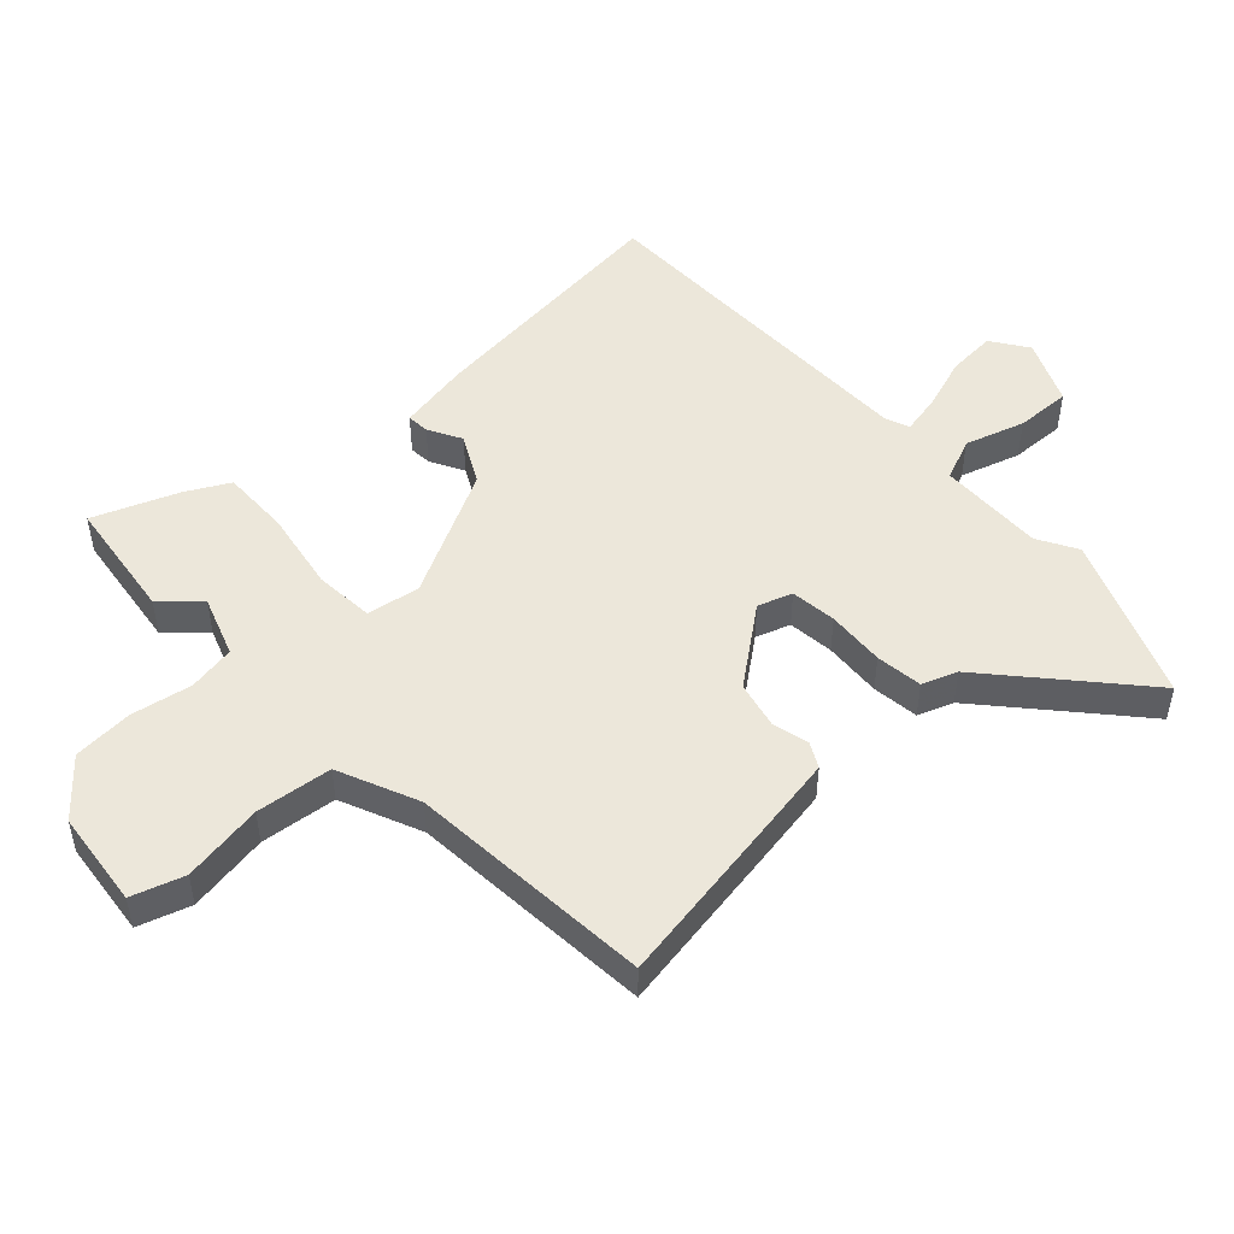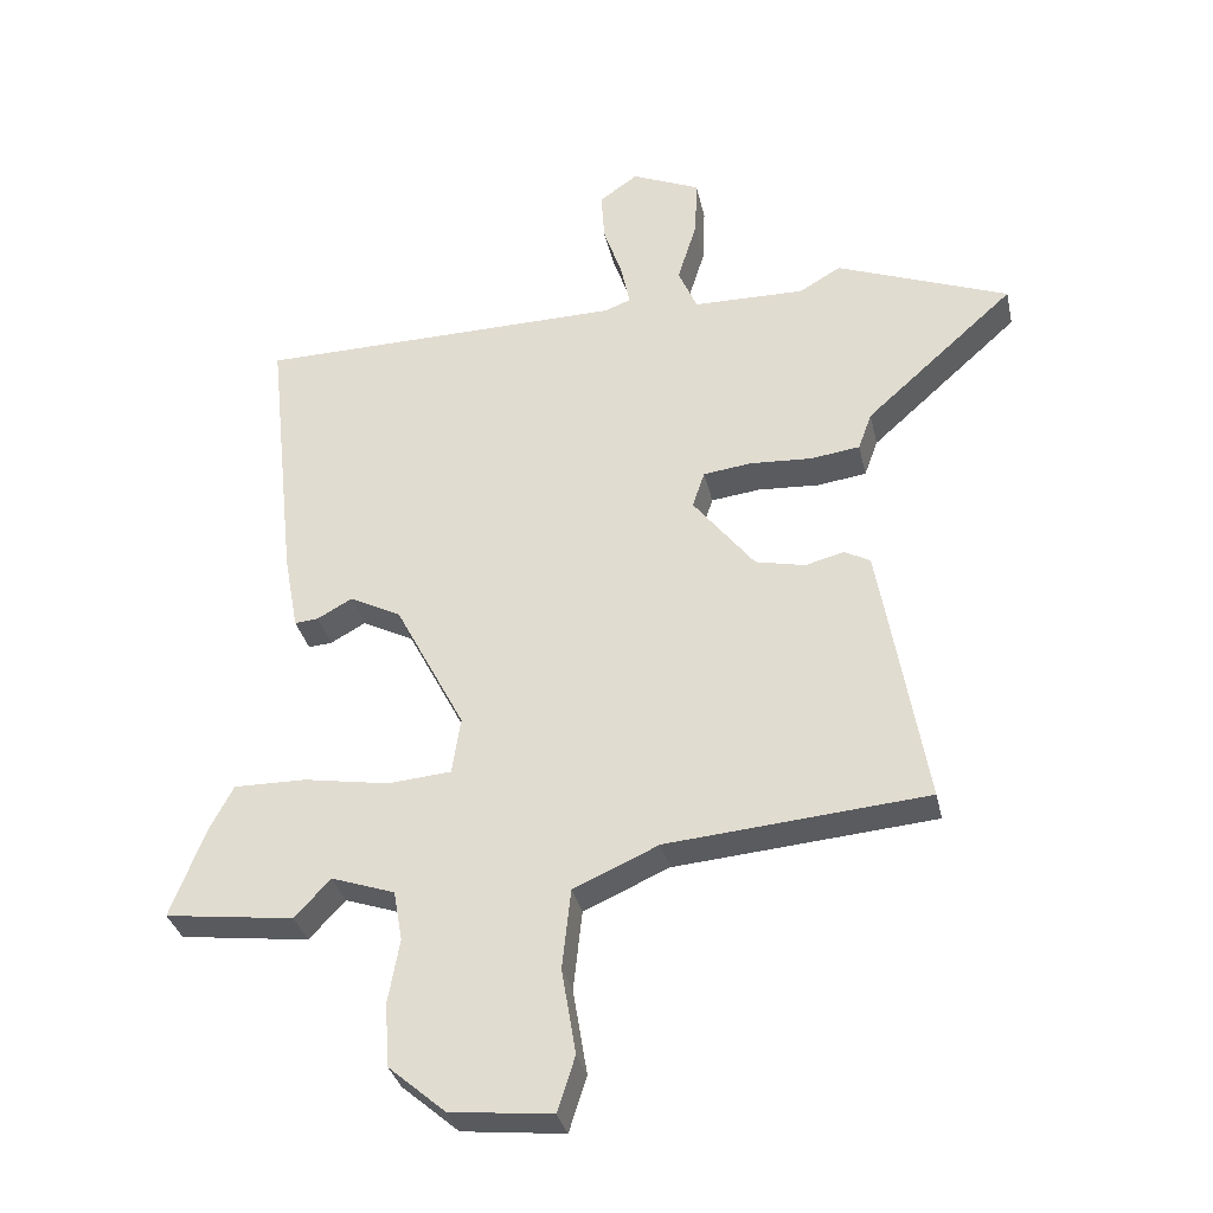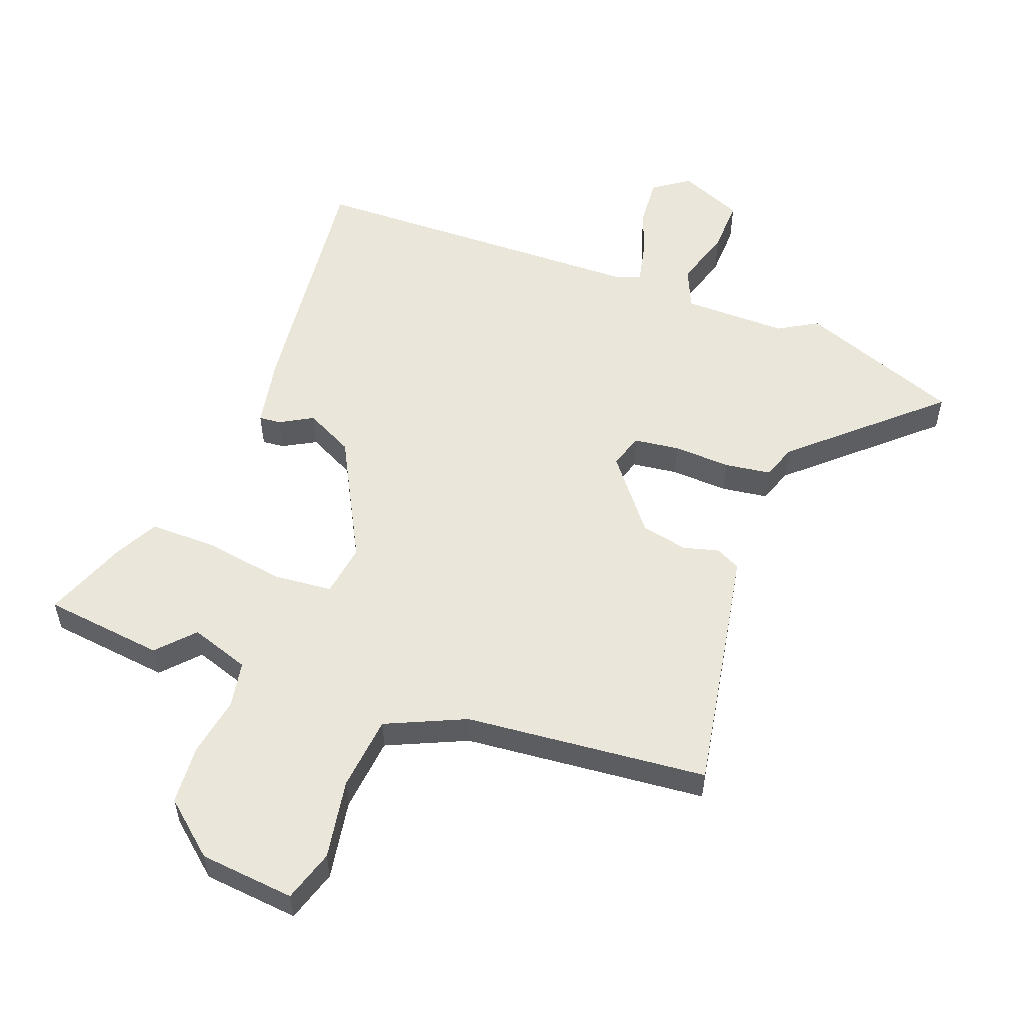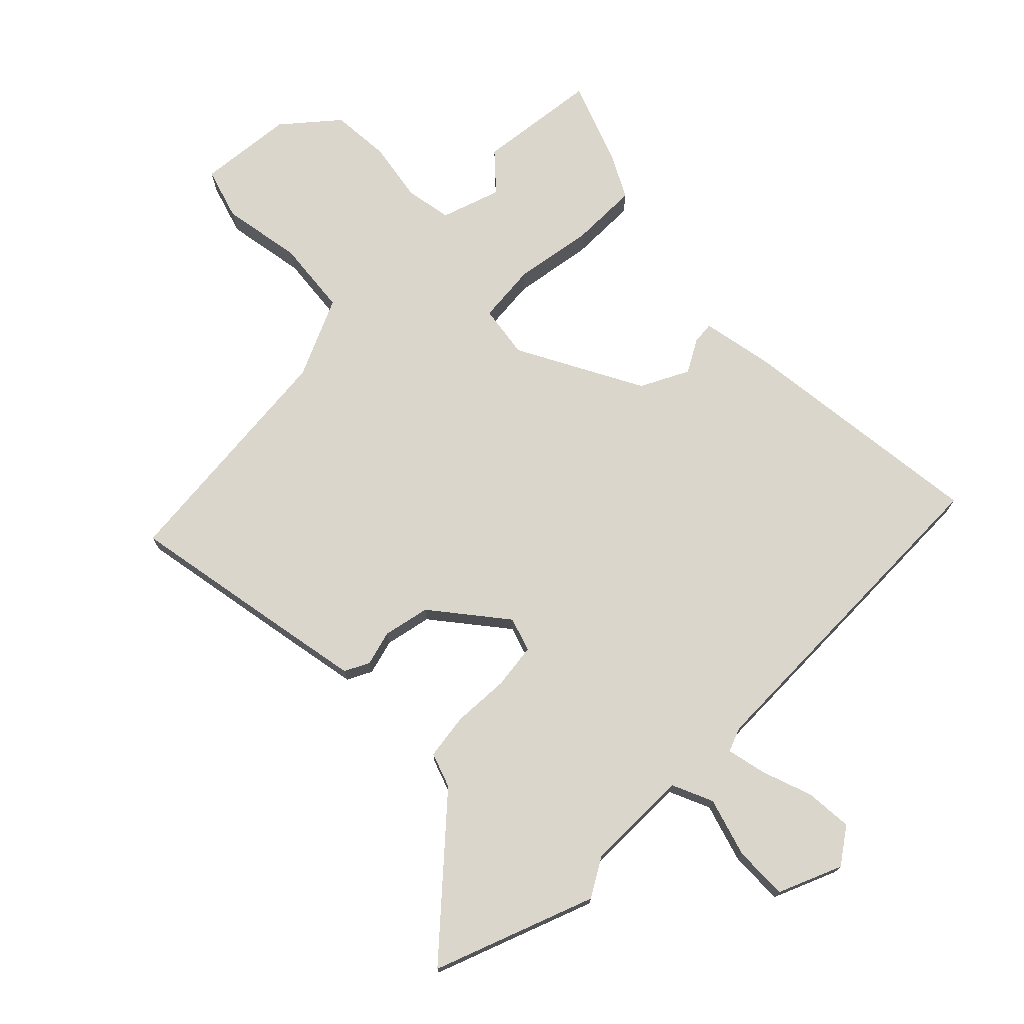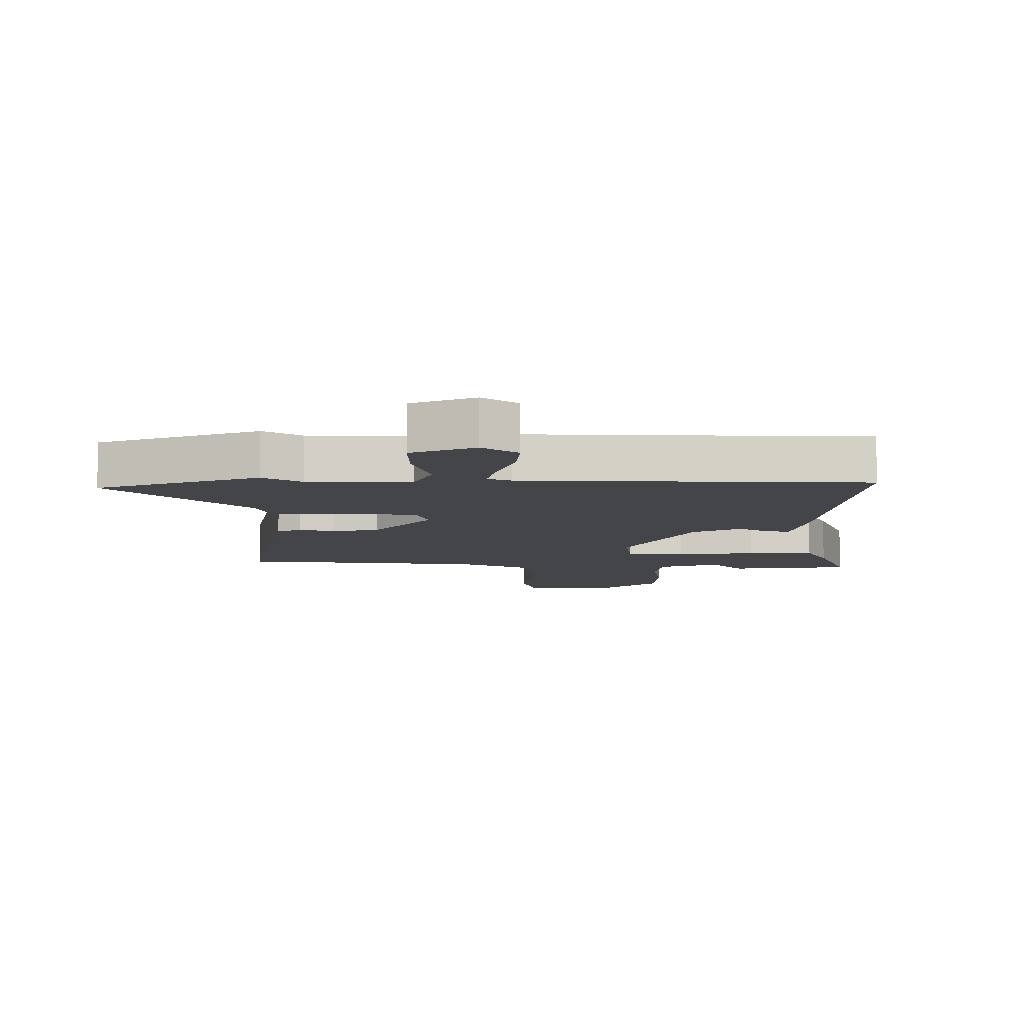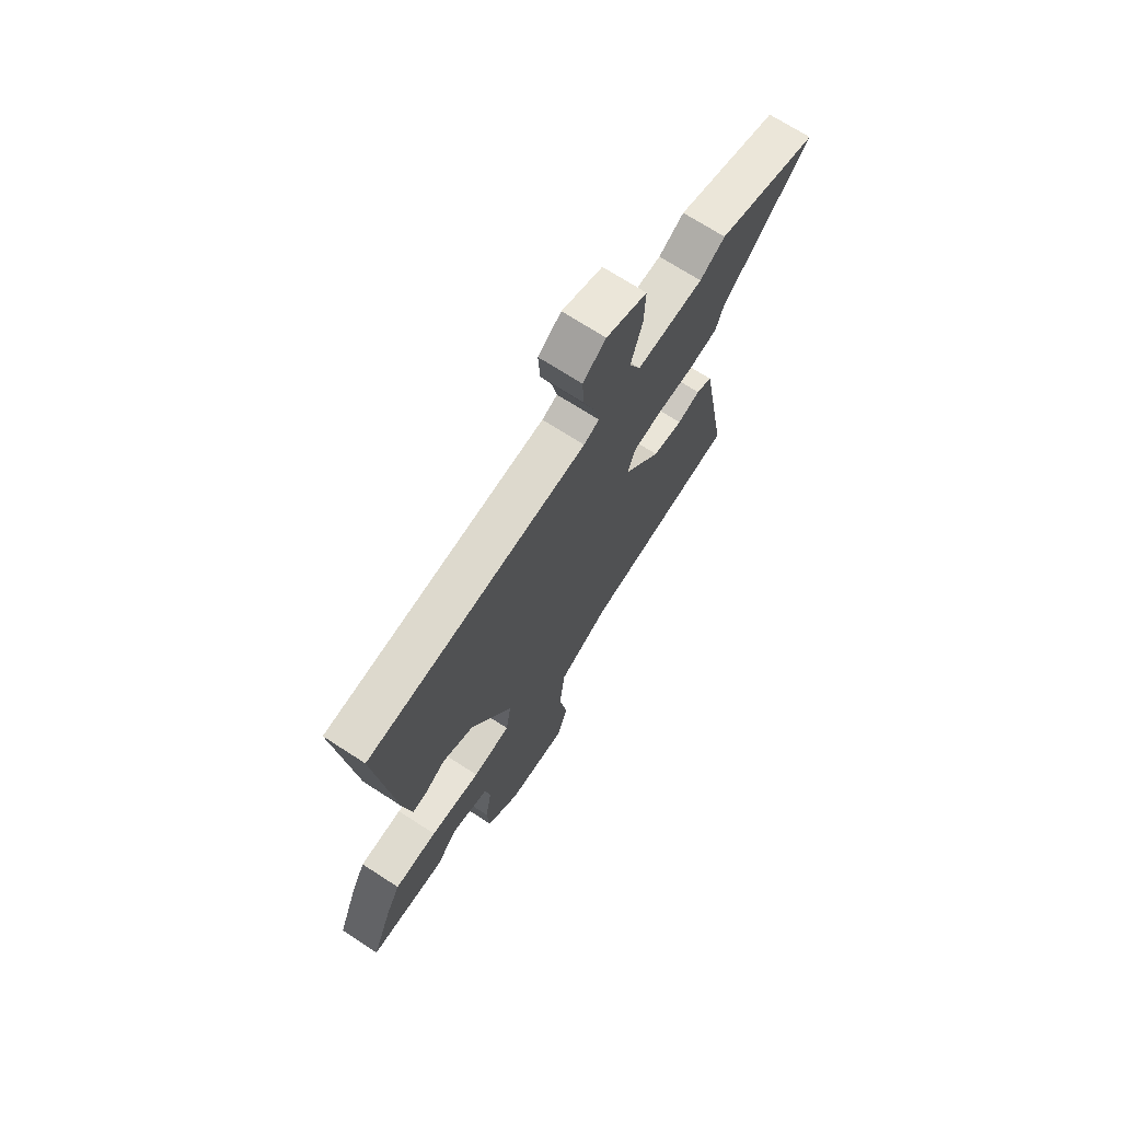
<metadata>
{"format":"obj","ext":"obj","renderer":"f3d","projection":"perspective","resolution":1024,"background":"white","views":[{"elev":50.3,"azim":-132.5,"up":"+Y"},{"elev":-33.0,"azim":-167.8,"up":"+Z"},{"elev":54.8,"azim":-159.7,"up":"+Y"},{"elev":74.1,"azim":-45.2,"up":"+Y"},{"elev":-8.7,"azim":-0.8,"up":"+Y"},{"elev":71.0,"azim":122.9,"up":"+Z"}]}
</metadata>
<code>
v -0.507 0.07 -0.42
v -0.46 0.07 -0.148
v -0.438 0.07 -0.024
v -0.399 0.07 -0.004
v -0.343 0.07 -0.019
v -0.269 0.07 -0.003
v -0.178 0.07 0.113
v -0.196 0.07 0.167
v -0.268 0.07 0.176
v -0.359 0.07 0.171
v -0.432 0.07 0.181
v -0.452 0.07 0.236
v -0.673 0.07 0.434
v -0.418 0.07 0.531
v -0.356 0.07 0.495
v -0.191 0.07 0.497
v -0.163 0.07 0.562
v -0.192 0.07 0.655
v -0.195 0.07 0.741
v -0.094 0.07 0.784
v -0.037 0.07 0.744
v -0.042 0.07 0.669
v -0.07 0.07 0.587
v -0.083 0.07 0.525
v -0.045 0.07 0.51
v 0.5 0.07 0.5
v 0.457 0.07 0.1
v 0.436 0.07 -0.014
v 0.401 0.07 -0.011
v 0.349 0.07 0.018
v 0.273 0.07 -0.021
v 0.17 0.07 -0.218
v 0.183 0.07 -0.302
v 0.277 0.07 -0.31
v 0.403 0.07 -0.289
v 0.51 0.07 -0.288
v 0.546 0.07 -0.356
v 0.597 0.07 -0.488
v 0.406 0.07 -0.512
v 0.353 0.07 -0.455
v 0.259 0.07 -0.487
v 0.246 0.07 -0.561
v 0.263 0.07 -0.656
v 0.257 0.07 -0.75
v 0.173 0.07 -0.822
v 0.022 0.07 -0.838
v -0.004 0.07 -0.756
v 0.017 0.07 -0.629
v 0.004 0.07 -0.51
v -0.122 0.07 -0.454
v -0.507 0 -0.42
v -0.46 0 -0.148
v -0.438 0 -0.024
v -0.399 0 -0.004
v -0.343 0 -0.019
v -0.269 0 -0.003
v -0.178 0 0.113
v -0.196 0 0.167
v -0.268 0 0.176
v -0.359 0 0.171
v -0.432 0 0.181
v -0.452 0 0.236
v -0.673 0 0.434
v -0.418 0 0.531
v -0.356 0 0.495
v -0.191 0 0.497
v -0.163 0 0.562
v -0.192 0 0.655
v -0.195 0 0.741
v -0.094 0 0.784
v -0.037 0 0.744
v -0.042 0 0.669
v -0.07 0 0.587
v -0.083 0 0.525
v -0.045 0 0.51
v 0.5 0 0.5
v 0.457 0 0.1
v 0.436 0 -0.014
v 0.401 0 -0.011
v 0.349 0 0.018
v 0.273 0 -0.021
v 0.17 0 -0.218
v 0.183 0 -0.302
v 0.277 0 -0.31
v 0.403 0 -0.289
v 0.51 0 -0.288
v 0.546 0 -0.356
v 0.597 0 -0.488
v 0.406 0 -0.512
v 0.353 0 -0.455
v 0.259 0 -0.487
v 0.246 0 -0.561
v 0.263 0 -0.656
v 0.257 0 -0.75
v 0.173 0 -0.822
v 0.022 0 -0.838
v -0.004 0 -0.756
v 0.017 0 -0.629
v 0.004 0 -0.51
v -0.122 0 -0.454
f 46 47 48
f 45 46 48
f 44 45 48
f 43 44 48
f 42 43 48
f 41 42 48 49
f 40 41 49 50
f 38 39 40
f 37 38 40
f 36 37 40
f 35 36 40
f 34 35 40
f 40 50 1
f 34 40 1
f 33 34 1
f 28 29 30
f 27 28 30
f 26 27 30
f 25 26 30
f 24 25 30 31
f 21 22 23
f 20 21 23
f 19 20 23
f 18 19 23
f 17 18 23
f 16 17 23 24
f 12 13 14 15
f 12 15 16
f 11 12 16
f 10 11 16
f 9 10 16
f 8 9 16 24
f 3 4 5
f 2 3 5
f 1 2 5
f 33 1 5
f 32 33 5
f 24 31 32
f 8 24 32
f 7 8 32
f 6 7 32
f 5 6 32
f 98 97 96
f 98 96 95
f 98 95 94
f 98 94 93
f 98 93 92
f 99 98 92 91
f 100 99 91 90
f 90 89 88
f 90 88 87
f 90 87 86
f 90 86 85
f 90 85 84
f 51 100 90
f 51 90 84
f 51 84 83
f 80 79 78
f 80 78 77
f 80 77 76
f 80 76 75
f 81 80 75 74
f 73 72 71
f 73 71 70
f 73 70 69
f 73 69 68
f 73 68 67
f 74 73 67 66
f 65 64 63 62
f 66 65 62
f 66 62 61
f 66 61 60
f 66 60 59
f 74 66 59 58
f 55 54 53
f 55 53 52
f 55 52 51
f 55 51 83
f 55 83 82
f 82 81 74
f 82 74 58
f 82 58 57
f 82 57 56
f 82 56 55
f 1 51 52 2
f 2 52 53 3
f 3 53 54 4
f 4 54 55 5
f 5 55 56 6
f 6 56 57 7
f 7 57 58 8
f 8 58 59 9
f 9 59 60 10
f 10 60 61 11
f 11 61 62 12
f 12 62 63 13
f 13 63 64 14
f 14 64 65 15
f 15 65 66 16
f 16 66 67 17
f 17 67 68 18
f 18 68 69 19
f 19 69 70 20
f 20 70 71 21
f 21 71 72 22
f 22 72 73 23
f 23 73 74 24
f 24 74 75 25
f 25 75 76 26
f 26 76 77 27
f 27 77 78 28
f 28 78 79 29
f 29 79 80 30
f 30 80 81 31
f 31 81 82 32
f 32 82 83 33
f 33 83 84 34
f 34 84 85 35
f 35 85 86 36
f 36 86 87 37
f 37 87 88 38
f 38 88 89 39
f 39 89 90 40
f 40 90 91 41
f 41 91 92 42
f 42 92 93 43
f 43 93 94 44
f 44 94 95 45
f 45 95 96 46
f 46 96 97 47
f 47 97 98 48
f 48 98 99 49
f 49 99 100 50
f 50 100 51 1

</code>
